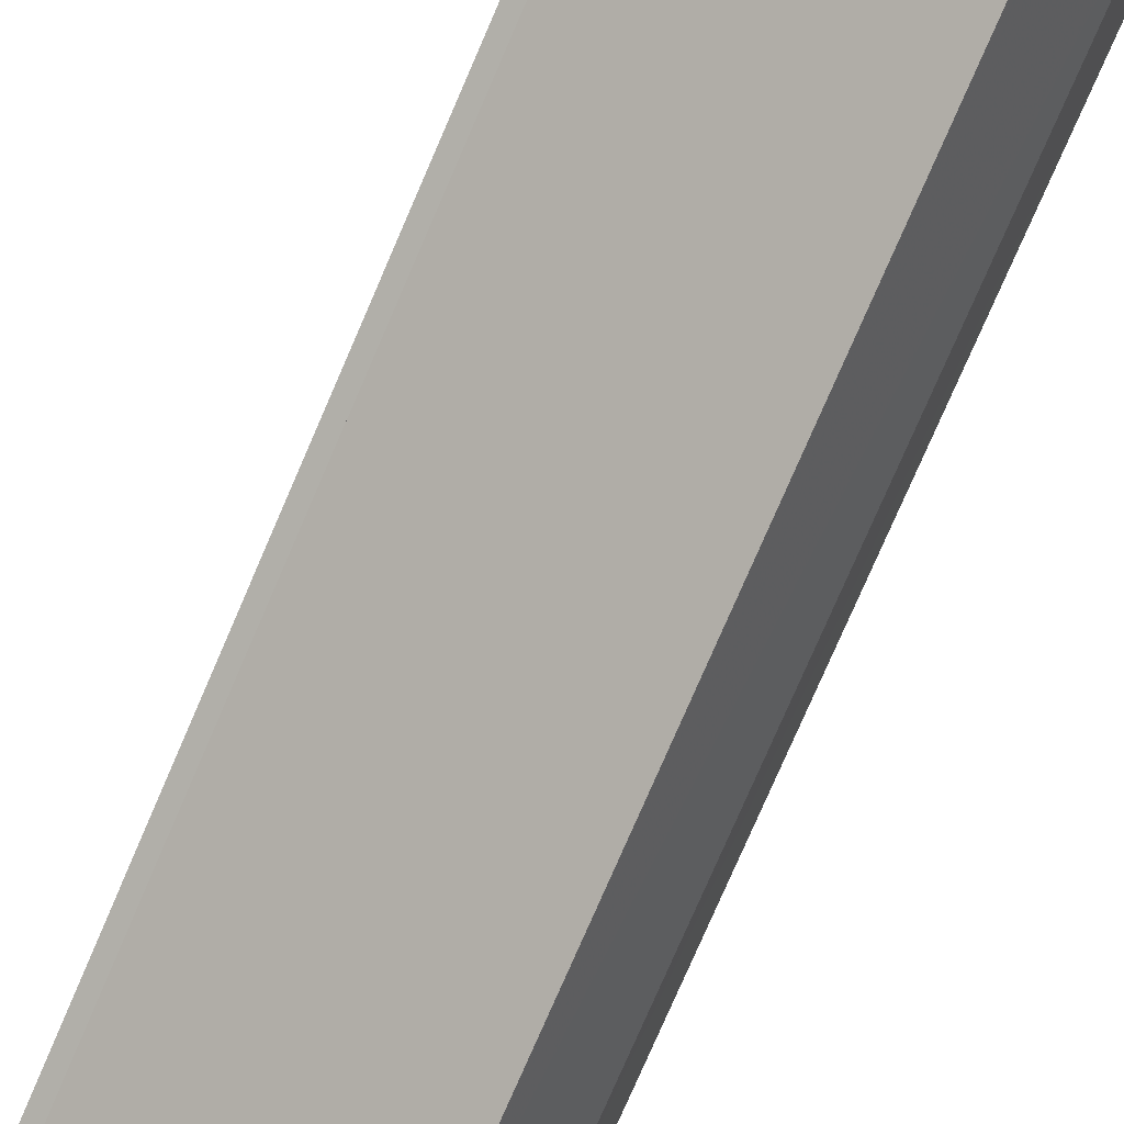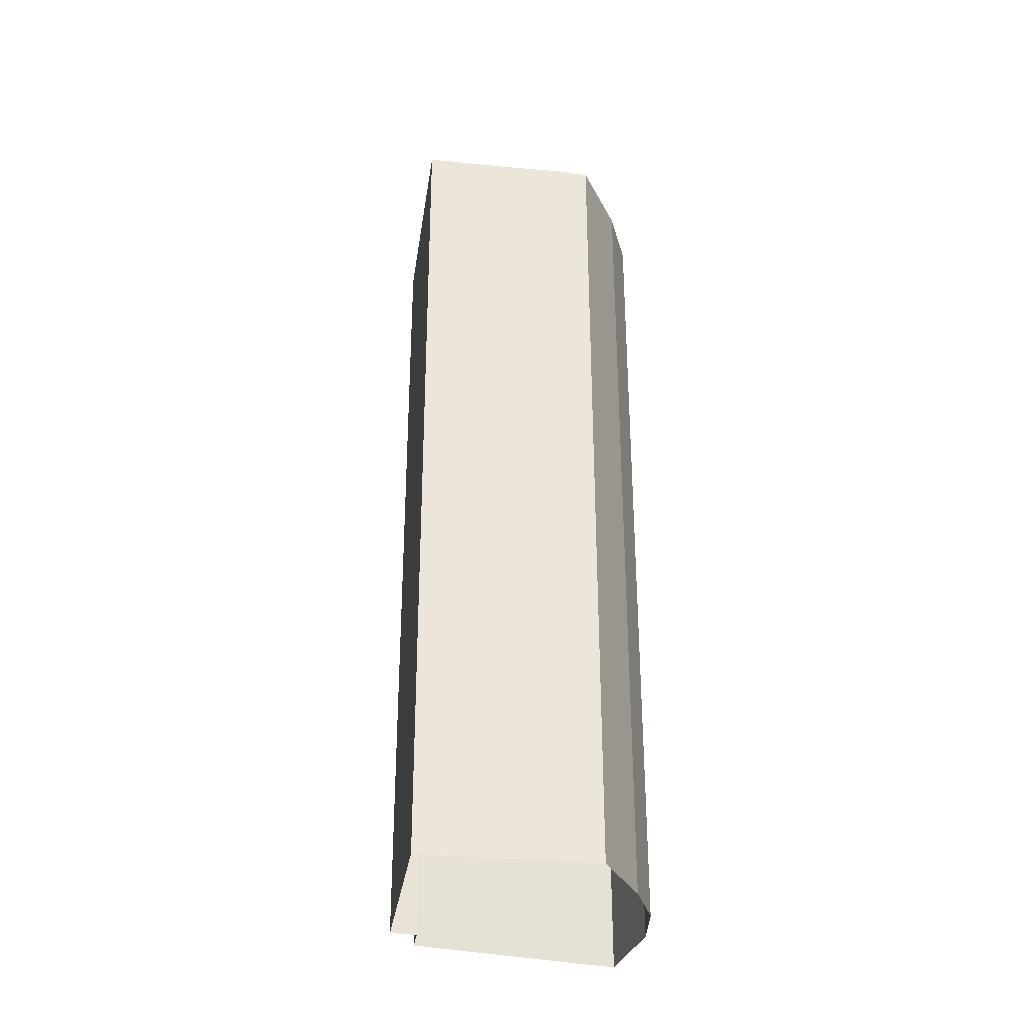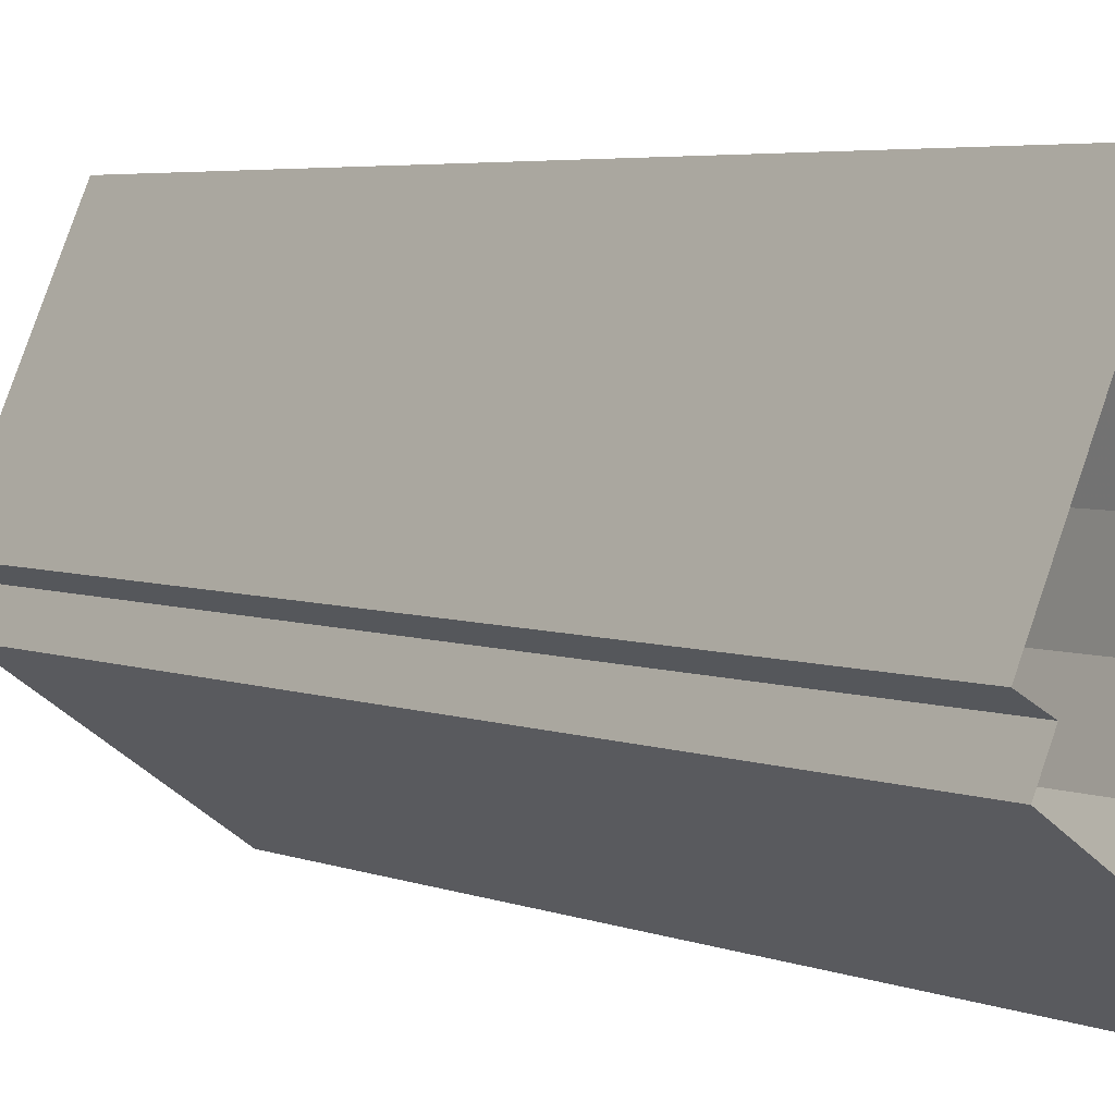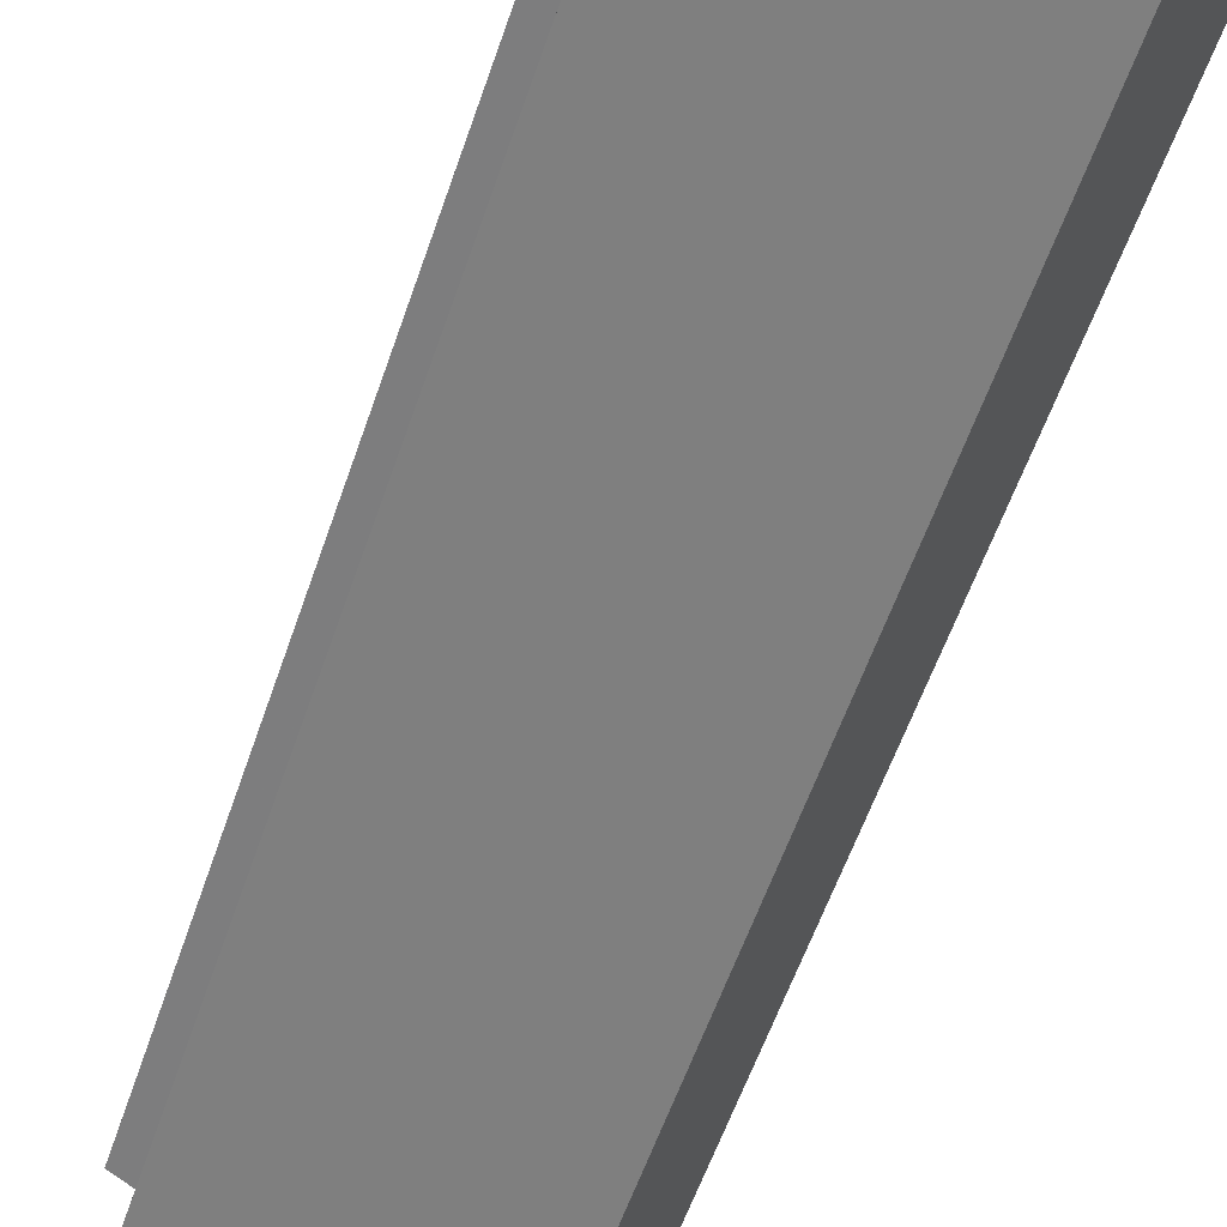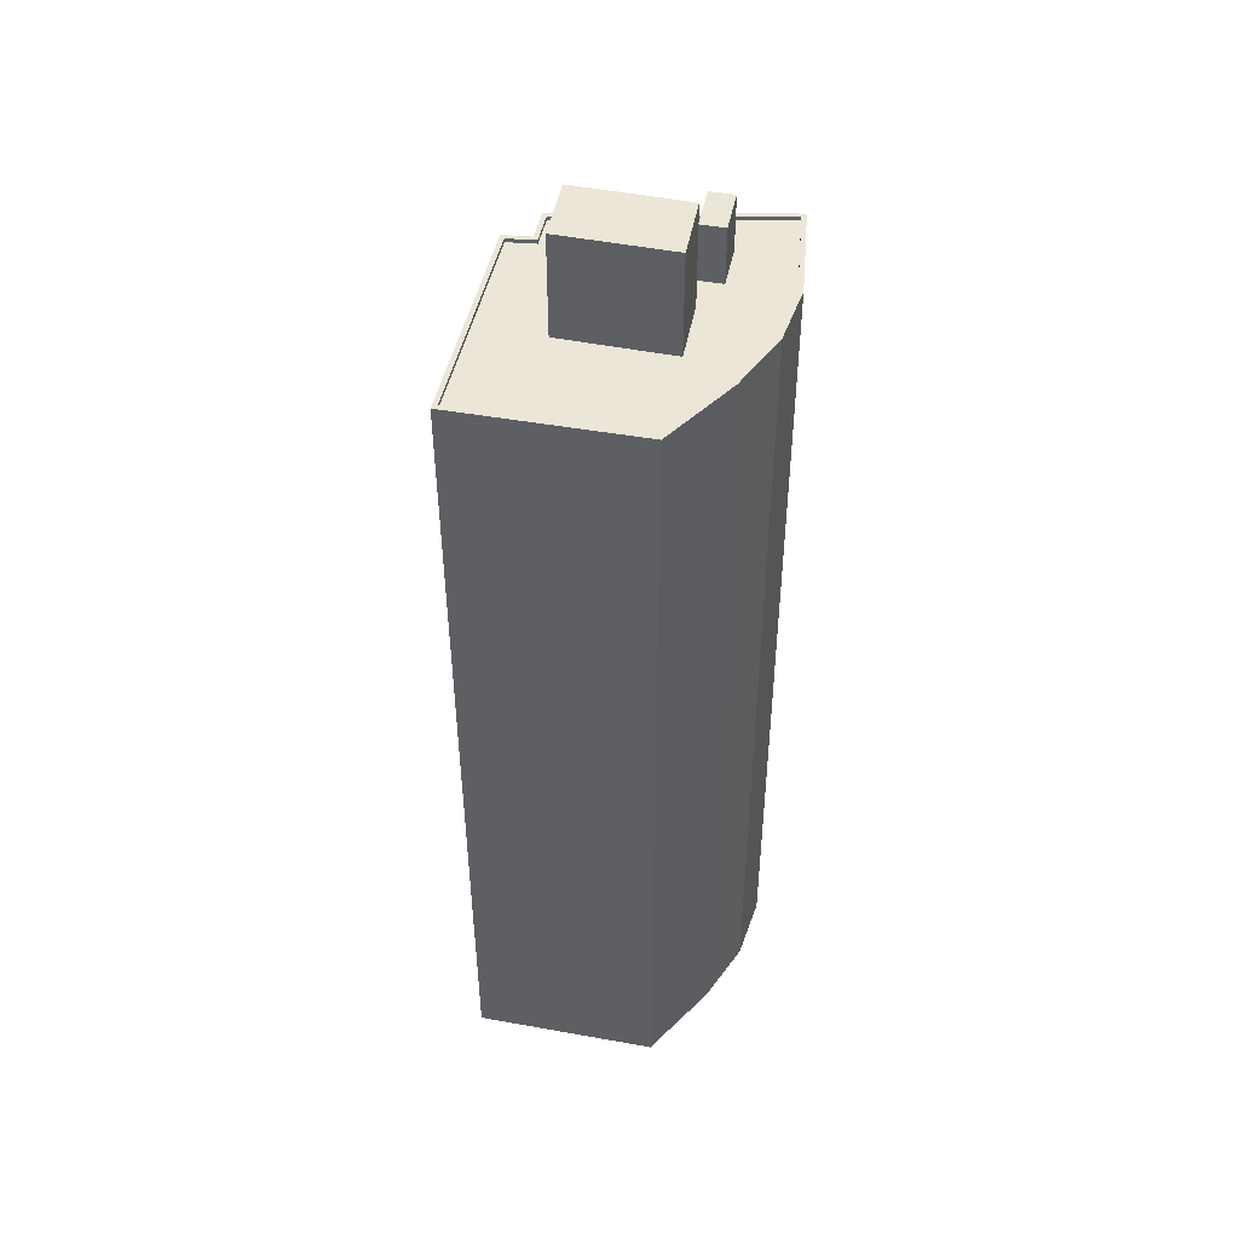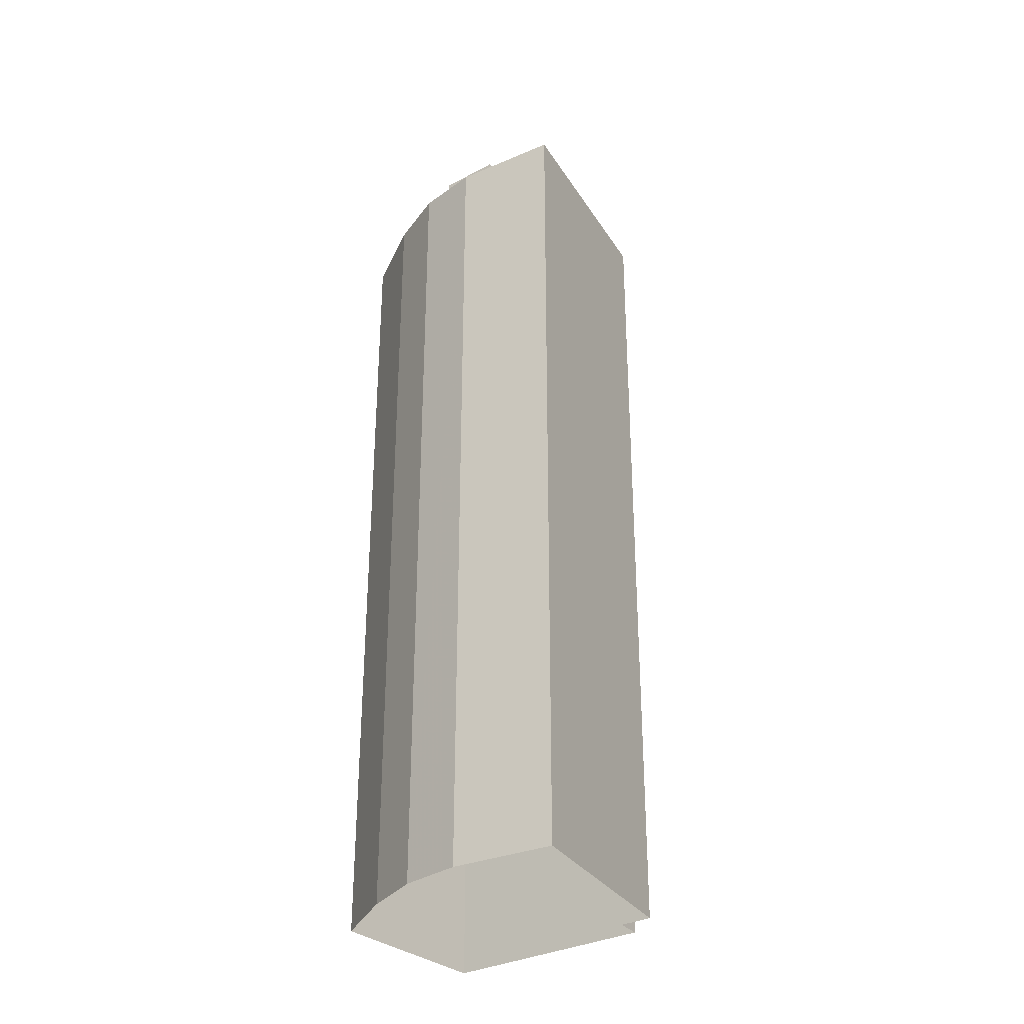
<metadata>
{"format":"obj","ext":"obj","renderer":"f3d","projection":"perspective","resolution":1024,"background":"white","views":[{"elev":-78.1,"azim":156.6,"up":"+Y"},{"elev":-31.5,"azim":-164.5,"up":"+Z"},{"elev":4.1,"azim":143.8,"up":"+Y"},{"elev":-54.5,"azim":162.0,"up":"+Y"},{"elev":46.6,"azim":-144.7,"up":"+Z"},{"elev":-31.3,"azim":-28.2,"up":"+Z"}]}
</metadata>
<code>
v -9563 -3.686e+04 23
v -9557 -3.687e+04 22.99
v -9559 -3.687e+04 22.99
v -9574 -3.686e+04 23.01
v -9575 -3.687e+04 23.01
v -9558 -3.687e+04 22.99
v -9570 -3.688e+04 23
v -9575 -3.687e+04 23.01
v -9573 -3.688e+04 23
v -9568 -3.688e+04 81.7
v -9568 -3.687e+04 81.7
v -9569 -3.687e+04 81.7
v -9567 -3.688e+04 81.7
v -9568 -3.688e+04 78.01
v -9570 -3.688e+04 78.01
v -9567 -3.688e+04 78.01
v -9573 -3.688e+04 78.01
v -9570 -3.687e+04 78.01
v -9574 -3.687e+04 78.02
v -9569 -3.687e+04 78.01
v -9574 -3.687e+04 78.02
v -9571 -3.687e+04 78.01
v -9569 -3.687e+04 78.01
v -9574 -3.687e+04 78.02
v -9559 -3.687e+04 78.01
v -9564 -3.686e+04 78.01
v -9563 -3.687e+04 78.01
v -9563 -3.686e+04 78.01
v -9574 -3.686e+04 78.02
v -9567 -3.688e+04 78.01
v -9558 -3.687e+04 78
v -9568 -3.687e+04 78.01
v -9559 -3.687e+04 78
v -9557 -3.687e+04 78
v -9570 -3.688e+04 78.26
v -9570 -3.688e+04 78.26
v -9558 -3.687e+04 78.25
v -9558 -3.687e+04 78.25
v -9575 -3.687e+04 78.27
v -9574 -3.687e+04 78.27
v -9574 -3.687e+04 78.27
v -9573 -3.688e+04 78.26
v -9573 -3.688e+04 78.26
v -9575 -3.687e+04 78.27
v -9574 -3.686e+04 78.27
v -9563 -3.686e+04 78.26
v -9574 -3.686e+04 78.27
v -9563 -3.686e+04 78.26
v -9557 -3.687e+04 78.25
v -9559 -3.687e+04 78.25
v -9559 -3.687e+04 78.25
v -9557 -3.687e+04 78.25
v -9564 -3.686e+04 84.65
v -9571 -3.687e+04 84.65
v -9569 -3.687e+04 84.65
v -9563 -3.687e+04 84.64
f 1 2 3
f 4 1 3
f 5 4 3
f 3 6 7
f 5 3 8
f 3 7 9
f 8 3 9
f 10 11 12
f 10 13 11
f 14 15 16
f 14 17 15
f 18 19 20
f 20 19 17
f 17 14 20
f 21 19 18
f 22 18 23
f 22 24 21
f 25 26 27
f 28 26 25
f 24 22 29
f 29 26 28
f 29 22 26
f 21 18 22
f 16 30 14
f 20 23 18
f 31 30 16
f 32 23 20
f 32 27 23
f 25 27 33
f 27 32 30
f 34 25 33
f 33 30 31
f 33 27 30
f 35 36 37
f 38 35 37
f 39 40 41
f 42 43 35
f 35 43 36
f 44 40 39
f 43 42 40
f 43 40 44
f 45 46 47
f 41 45 39
f 46 48 47
f 39 45 47
f 48 46 49
f 50 51 38
f 46 52 49
f 52 51 50
f 49 52 50
f 37 50 38
f 53 54 55
f 56 53 55
f 20 11 32
f 20 12 11
f 32 13 30
f 32 11 13
f 13 10 14
f 30 13 14
f 10 12 20
f 14 10 20
f 52 34 33
f 51 52 33
f 38 33 31
f 38 51 33
f 15 35 16
f 16 38 31
f 16 35 38
f 35 15 17
f 42 35 17
f 21 40 19
f 19 42 17
f 19 40 42
f 40 21 24
f 41 40 24
f 41 24 29
f 45 41 29
f 46 29 28
f 46 45 29
f 34 52 25
f 25 46 28
f 25 52 46
f 37 6 3
f 50 37 3
f 37 7 6
f 37 36 7
f 36 9 7
f 36 43 9
f 43 8 9
f 43 44 8
f 44 5 8
f 44 39 5
f 39 4 5
f 39 47 4
f 48 1 4
f 47 48 4
f 49 2 1
f 48 49 1
f 49 3 2
f 49 50 3
f 22 55 54
f 22 23 55
f 53 22 54
f 53 26 22
f 56 26 53
f 56 27 26
f 23 27 56
f 55 23 56

</code>
